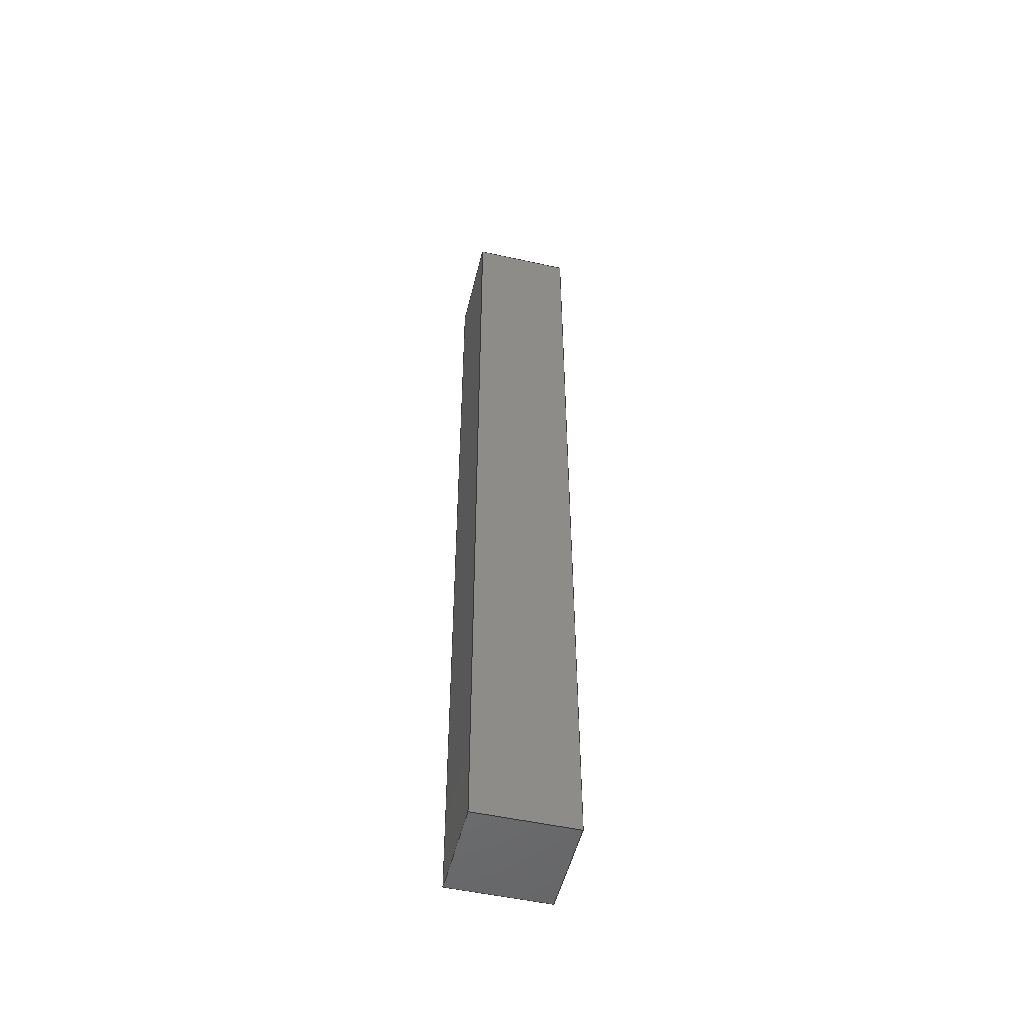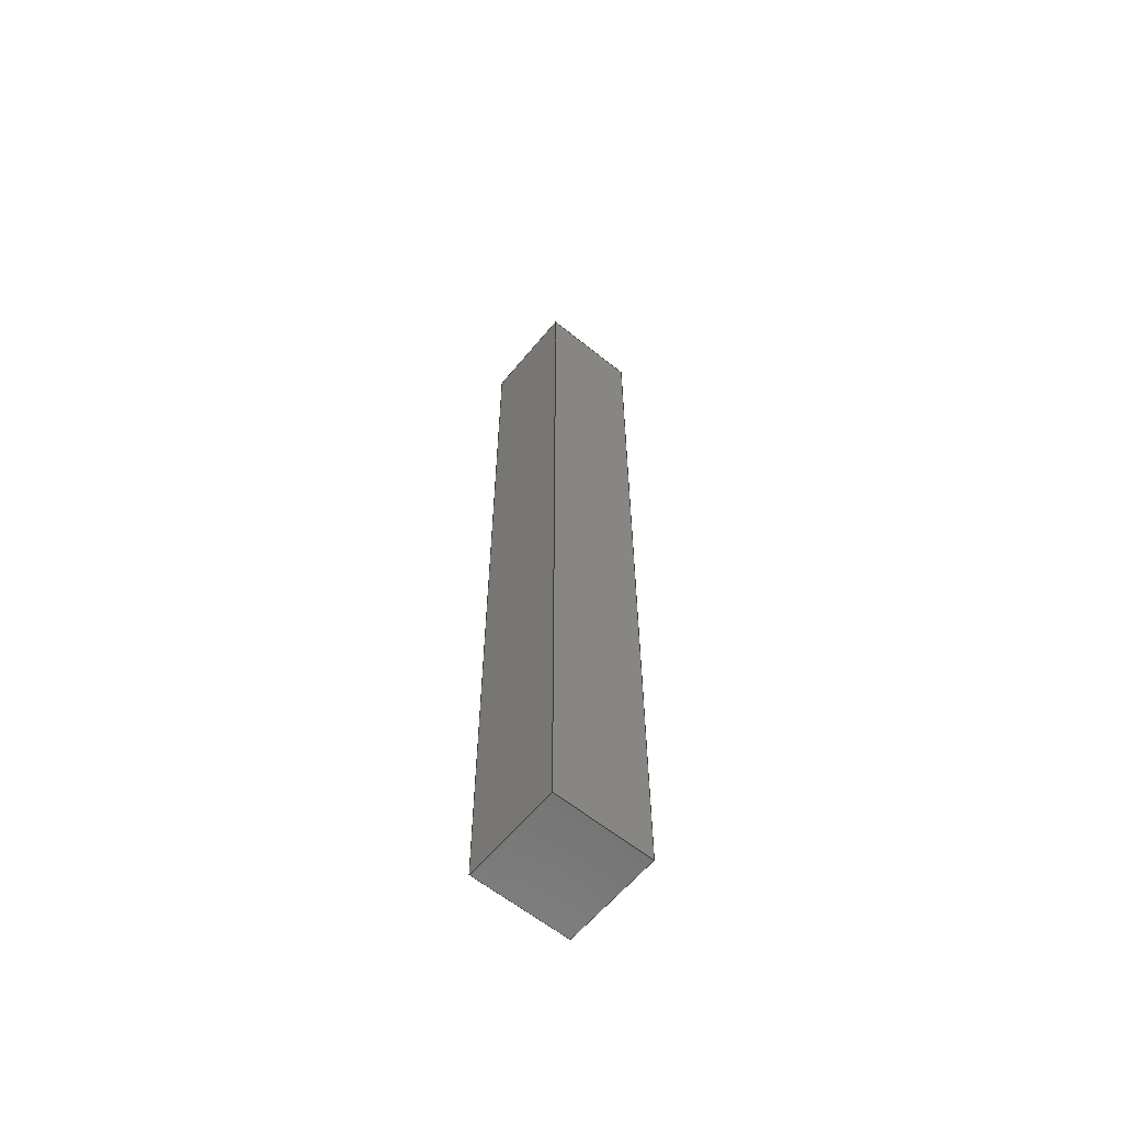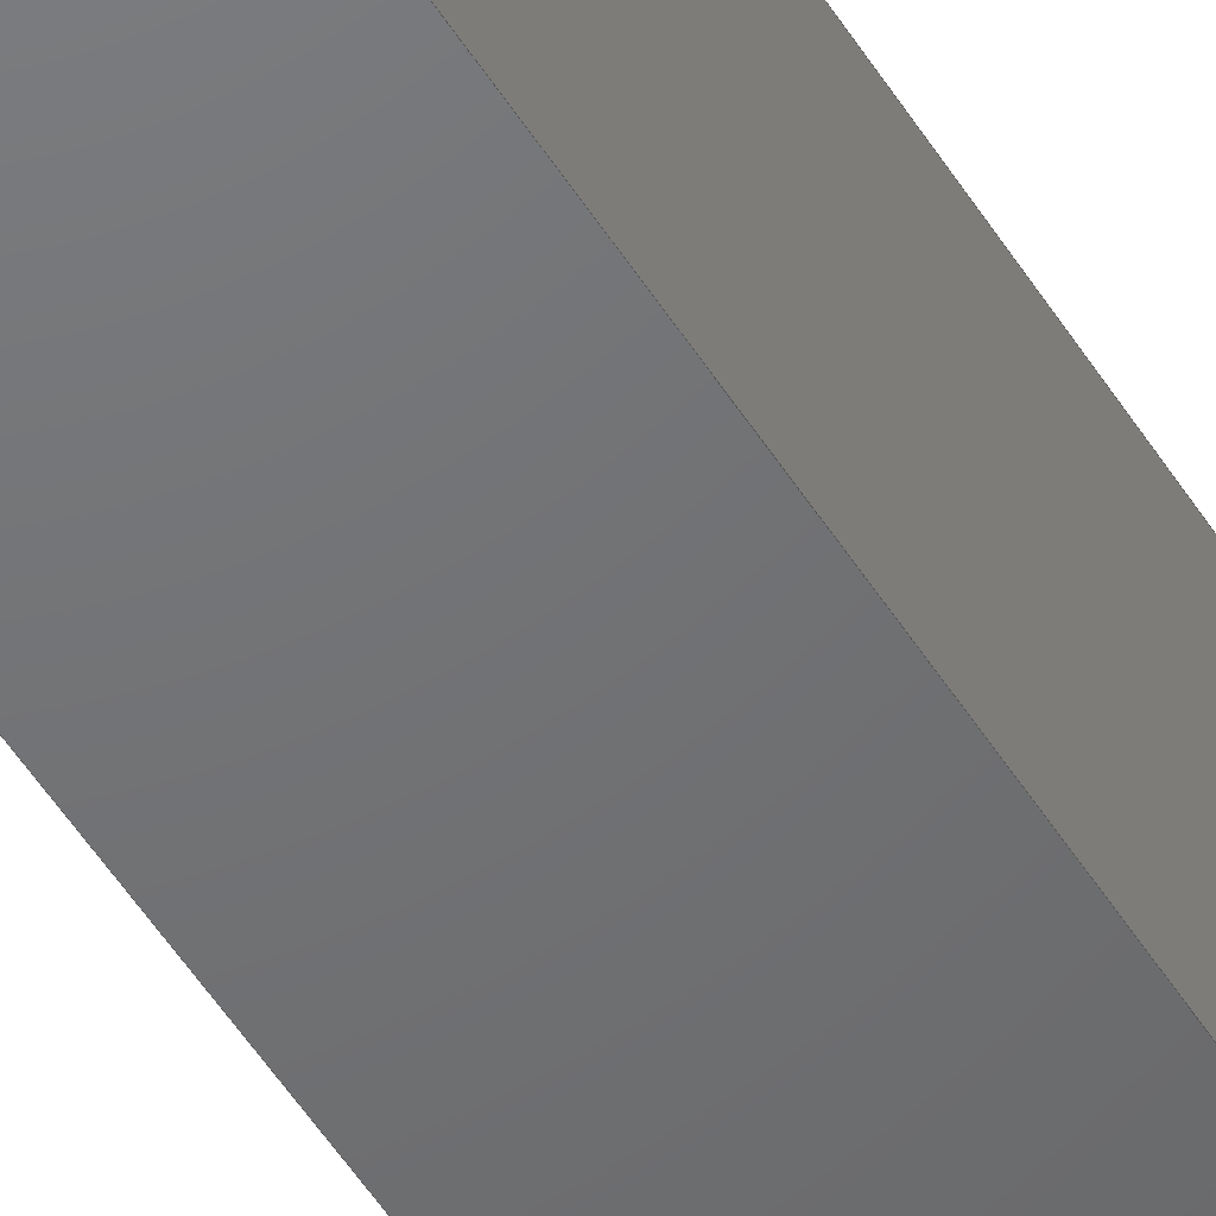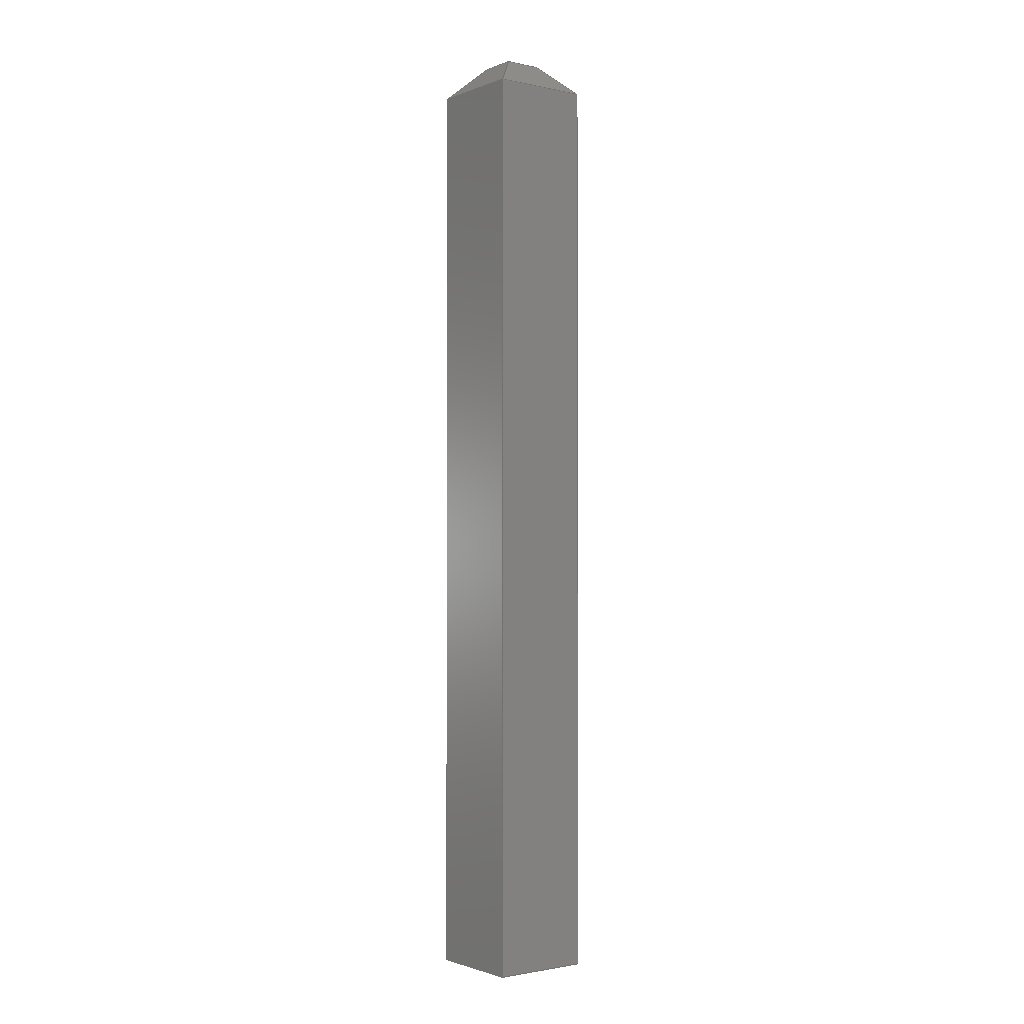
<metadata>
{"format":"step","ext":"stp","renderer":"f3d","projection":"perspective","resolution":1024,"background":"white","views":[{"elev":-51.6,"azim":76.5,"up":"+Z"},{"elev":-61.0,"azim":50.6,"up":"+Z"},{"elev":-49.2,"azim":-149.8,"up":"+Y"},{"elev":-1.6,"azim":142.9,"up":"+Z"}]}
</metadata>
<code>
ISO-10303-21;
DATA;
#1=MECHANICAL_DESIGN_GEOMETRIC_PRESENTATION_REPRESENTATION('',(#147,#156,
#150,#154,#149,#148,#151,#152,#153,#155),#267);
#2=SHAPE_REPRESENTATION_RELATIONSHIP('SRR','None',#276,#3);
#3=ADVANCED_BREP_SHAPE_REPRESENTATION('',(#4),#266);
#4=MANIFOLD_SOLID_BREP('Solid1',#167);
#5=FACE_OUTER_BOUND('',#15,.T.);
#6=FACE_OUTER_BOUND('',#16,.T.);
#7=FACE_OUTER_BOUND('',#17,.T.);
#8=FACE_OUTER_BOUND('',#18,.T.);
#9=FACE_OUTER_BOUND('',#19,.T.);
#10=FACE_OUTER_BOUND('',#20,.T.);
#11=FACE_OUTER_BOUND('',#21,.T.);
#12=FACE_OUTER_BOUND('',#22,.T.);
#13=FACE_OUTER_BOUND('',#23,.T.);
#14=FACE_OUTER_BOUND('',#24,.T.);
#15=EDGE_LOOP('',(#97,#98,#99,#100));
#16=EDGE_LOOP('',(#101,#102,#103,#104));
#17=EDGE_LOOP('',(#105,#106,#107,#108));
#18=EDGE_LOOP('',(#109,#110,#111,#112));
#19=EDGE_LOOP('',(#113,#114,#115,#116));
#20=EDGE_LOOP('',(#117,#118,#119,#120));
#21=EDGE_LOOP('',(#121,#122,#123,#124));
#22=EDGE_LOOP('',(#125,#126,#127,#128));
#23=EDGE_LOOP('',(#129,#130,#131,#132));
#24=EDGE_LOOP('',(#133,#134,#135,#136));
#25=LINE('',#225,#45);
#26=LINE('',#227,#46);
#27=LINE('',#229,#47);
#28=LINE('',#230,#48);
#29=LINE('',#234,#49);
#30=LINE('',#235,#50);
#31=LINE('',#236,#51);
#32=LINE('',#240,#52);
#33=LINE('',#241,#53);
#34=LINE('',#242,#54);
#35=LINE('',#244,#55);
#36=LINE('',#245,#56);
#37=LINE('',#249,#57);
#38=LINE('',#251,#58);
#39=LINE('',#253,#59);
#40=LINE('',#254,#60);
#41=LINE('',#257,#61);
#42=LINE('',#258,#62);
#43=LINE('',#260,#63);
#44=LINE('',#262,#64);
#45=VECTOR('',#183,6.05);
#46=VECTOR('',#184,0.65);
#47=VECTOR('',#185,6.05);
#48=VECTOR('',#186,0.65);
#49=VECTOR('',#189,6.05);
#50=VECTOR('',#190,0.65);
#51=VECTOR('',#191,0.65);
#52=VECTOR('',#194,6.05);
#53=VECTOR('',#195,0.65);
#54=VECTOR('',#196,0.65);
#55=VECTOR('',#199,0.65);
#56=VECTOR('',#200,0.65);
#57=VECTOR('',#203,0.25);
#58=VECTOR('',#204,0.25);
#59=VECTOR('',#205,0.25);
#60=VECTOR('',#206,0.25);
#61=VECTOR('',#211,0.3464);
#62=VECTOR('',#212,0.3464);
#63=VECTOR('',#215,0.3464);
#64=VECTOR('',#218,0.3464);
#65=VERTEX_POINT('',#223);
#66=VERTEX_POINT('',#224);
#67=VERTEX_POINT('',#226);
#68=VERTEX_POINT('',#228);
#69=VERTEX_POINT('',#232);
#70=VERTEX_POINT('',#233);
#71=VERTEX_POINT('',#238);
#72=VERTEX_POINT('',#239);
#73=VERTEX_POINT('',#247);
#74=VERTEX_POINT('',#248);
#75=VERTEX_POINT('',#250);
#76=VERTEX_POINT('',#252);
#77=EDGE_CURVE('',#65,#66,#25,.T.);
#78=EDGE_CURVE('',#65,#67,#26,.T.);
#79=EDGE_CURVE('',#67,#68,#27,.T.);
#80=EDGE_CURVE('',#68,#66,#28,.T.);
#81=EDGE_CURVE('',#69,#70,#29,.T.);
#82=EDGE_CURVE('',#69,#65,#30,.T.);
#83=EDGE_CURVE('',#66,#70,#31,.T.);
#84=EDGE_CURVE('',#71,#72,#32,.T.);
#85=EDGE_CURVE('',#71,#69,#33,.T.);
#86=EDGE_CURVE('',#70,#72,#34,.T.);
#87=EDGE_CURVE('',#67,#71,#35,.T.);
#88=EDGE_CURVE('',#72,#68,#36,.T.);
#89=EDGE_CURVE('',#73,#74,#37,.T.);
#90=EDGE_CURVE('',#74,#75,#38,.T.);
#91=EDGE_CURVE('',#75,#76,#39,.T.);
#92=EDGE_CURVE('',#76,#73,#40,.T.);
#93=EDGE_CURVE('',#67,#76,#41,.T.);
#94=EDGE_CURVE('',#73,#65,#42,.T.);
#95=EDGE_CURVE('',#74,#69,#43,.T.);
#96=EDGE_CURVE('',#71,#75,#44,.T.);
#97=ORIENTED_EDGE('',*,*,#77,.F.);
#98=ORIENTED_EDGE('',*,*,#78,.T.);
#99=ORIENTED_EDGE('',*,*,#79,.T.);
#100=ORIENTED_EDGE('',*,*,#80,.T.);
#101=ORIENTED_EDGE('',*,*,#81,.F.);
#102=ORIENTED_EDGE('',*,*,#82,.T.);
#103=ORIENTED_EDGE('',*,*,#77,.T.);
#104=ORIENTED_EDGE('',*,*,#83,.T.);
#105=ORIENTED_EDGE('',*,*,#84,.F.);
#106=ORIENTED_EDGE('',*,*,#85,.T.);
#107=ORIENTED_EDGE('',*,*,#81,.T.);
#108=ORIENTED_EDGE('',*,*,#86,.T.);
#109=ORIENTED_EDGE('',*,*,#79,.F.);
#110=ORIENTED_EDGE('',*,*,#87,.T.);
#111=ORIENTED_EDGE('',*,*,#84,.T.);
#112=ORIENTED_EDGE('',*,*,#88,.T.);
#113=ORIENTED_EDGE('',*,*,#89,.T.);
#114=ORIENTED_EDGE('',*,*,#90,.T.);
#115=ORIENTED_EDGE('',*,*,#91,.T.);
#116=ORIENTED_EDGE('',*,*,#92,.T.);
#117=ORIENTED_EDGE('',*,*,#80,.F.);
#118=ORIENTED_EDGE('',*,*,#88,.F.);
#119=ORIENTED_EDGE('',*,*,#86,.F.);
#120=ORIENTED_EDGE('',*,*,#83,.F.);
#121=ORIENTED_EDGE('',*,*,#93,.F.);
#122=ORIENTED_EDGE('',*,*,#78,.F.);
#123=ORIENTED_EDGE('',*,*,#94,.F.);
#124=ORIENTED_EDGE('',*,*,#92,.F.);
#125=ORIENTED_EDGE('',*,*,#94,.T.);
#126=ORIENTED_EDGE('',*,*,#82,.F.);
#127=ORIENTED_EDGE('',*,*,#95,.F.);
#128=ORIENTED_EDGE('',*,*,#89,.F.);
#129=ORIENTED_EDGE('',*,*,#93,.T.);
#130=ORIENTED_EDGE('',*,*,#91,.F.);
#131=ORIENTED_EDGE('',*,*,#96,.F.);
#132=ORIENTED_EDGE('',*,*,#87,.F.);
#133=ORIENTED_EDGE('',*,*,#95,.T.);
#134=ORIENTED_EDGE('',*,*,#85,.F.);
#135=ORIENTED_EDGE('',*,*,#96,.T.);
#136=ORIENTED_EDGE('',*,*,#90,.F.);
#137=PLANE('',#169);
#138=PLANE('',#170);
#139=PLANE('',#171);
#140=PLANE('',#172);
#141=PLANE('',#173);
#142=PLANE('',#174);
#143=PLANE('',#175);
#144=PLANE('',#176);
#145=PLANE('',#177);
#146=PLANE('',#178);
#147=STYLED_ITEM('',(#285),#157);
#148=STYLED_ITEM('',(#285),#158);
#149=STYLED_ITEM('',(#285),#159);
#150=STYLED_ITEM('',(#285),#160);
#151=STYLED_ITEM('',(#285),#161);
#152=STYLED_ITEM('',(#285),#163);
#153=STYLED_ITEM('',(#285),#164);
#154=STYLED_ITEM('',(#285),#165);
#155=STYLED_ITEM('',(#285),#166);
#156=STYLED_ITEM('',(#285),#4);
#157=ADVANCED_FACE('',(#5),#137,.F.);
#158=ADVANCED_FACE('',(#6),#138,.F.);
#159=ADVANCED_FACE('',(#7),#139,.F.);
#160=ADVANCED_FACE('',(#8),#140,.F.);
#161=ADVANCED_FACE('',(#9),#141,.T.);
#162=ADVANCED_FACE('',(#10),#142,.F.);
#163=ADVANCED_FACE('',(#11),#143,.T.);
#164=ADVANCED_FACE('',(#12),#144,.T.);
#165=ADVANCED_FACE('',(#13),#145,.T.);
#166=ADVANCED_FACE('',(#14),#146,.T.);
#167=CLOSED_SHELL('',(#157,#158,#159,#160,#161,#162,#163,#164,#165,#166));
#168=AXIS2_PLACEMENT_3D('placement',#221,#179,#180);
#169=AXIS2_PLACEMENT_3D('',#222,#181,#182);
#170=AXIS2_PLACEMENT_3D('',#231,#187,#188);
#171=AXIS2_PLACEMENT_3D('',#237,#192,#193);
#172=AXIS2_PLACEMENT_3D('',#243,#197,#198);
#173=AXIS2_PLACEMENT_3D('',#246,#201,#202);
#174=AXIS2_PLACEMENT_3D('',#255,#207,#208);
#175=AXIS2_PLACEMENT_3D('',#256,#209,#210);
#176=AXIS2_PLACEMENT_3D('',#259,#213,#214);
#177=AXIS2_PLACEMENT_3D('',#261,#216,#217);
#178=AXIS2_PLACEMENT_3D('',#263,#219,#220);
#179=DIRECTION('axis',(0,0,1));
#180=DIRECTION('refdir',(1,0,0));
#181=DIRECTION('center_axis',(7.515e-32,-1,-1.268e-16));
#182=DIRECTION('ref_axis',(-8.882e-16,0,1));
#183=DIRECTION('',(4.587e-16,1.268e-16,-1));
#184=DIRECTION('',(1,1.698e-32,4.587e-16));
#185=DIRECTION('',(4.587e-16,1.268e-16,-1));
#186=DIRECTION('',(-1,-1.698e-32,-4.587e-16));
#187=DIRECTION('center_axis',(1,1.698e-32,4.587e-16));
#188=DIRECTION('ref_axis',(4.441e-16,0,-1));
#189=DIRECTION('',(4.587e-16,1.268e-16,-1));
#190=DIRECTION('',(-7.515e-32,1,1.268e-16));
#191=DIRECTION('',(7.515e-32,-1,-1.268e-16));
#192=DIRECTION('center_axis',(-7.515e-32,1,1.268e-16));
#193=DIRECTION('ref_axis',(-1,0,0));
#194=DIRECTION('',(4.587e-16,1.268e-16,-1));
#195=DIRECTION('',(-1,-1.698e-32,-4.587e-16));
#196=DIRECTION('',(1,1.698e-32,4.587e-16));
#197=DIRECTION('center_axis',(-1,-1.698e-32,-4.587e-16));
#198=DIRECTION('ref_axis',(0,1,0));
#199=DIRECTION('',(7.515e-32,-1,-1.268e-16));
#200=DIRECTION('',(-7.515e-32,1,1.268e-16));
#201=DIRECTION('center_axis',(-4.587e-16,-1.268e-16,
1));
#202=DIRECTION('ref_axis',(0,-1,0));
#203=DIRECTION('',(7.515e-32,-1,-1.268e-16));
#204=DIRECTION('',(1,1.698e-32,4.587e-16));
#205=DIRECTION('',(-7.515e-32,1,1.268e-16));
#206=DIRECTION('',(-1,-1.698e-32,-4.587e-16));
#207=DIRECTION('center_axis',(-4.587e-16,-1.268e-16,
1));
#208=DIRECTION('ref_axis',(0,-1,0));
#209=DIRECTION('center_axis',(-3.244e-16,0.7071,0.7071));
#210=DIRECTION('ref_axis',(1,0,0));
#211=DIRECTION('',(-0.5774,-0.5774,0.5774));
#212=DIRECTION('',(-0.5774,0.5774,-0.5774));
#213=DIRECTION('center_axis',(-0.7071,-8.967e-17,
0.7071));
#214=DIRECTION('ref_axis',(0,-1,0));
#215=DIRECTION('',(-0.5774,-0.5774,-0.5774));
#216=DIRECTION('center_axis',(0.7071,-8.967e-17,0.7071));
#217=DIRECTION('ref_axis',(0.7071,0,-0.7071));
#218=DIRECTION('',(-0.5774,0.5774,0.5774));
#219=DIRECTION('center_axis',(-3.244e-16,-0.7071,
0.7071));
#220=DIRECTION('ref_axis',(-4.441e-16,0.7071,0.7071));
#221=CARTESIAN_POINT('',(0,0,0));
#222=CARTESIAN_POINT('Origin',(4.135,-14.73,11.28));
#223=CARTESIAN_POINT('',(3.485,-14.73,11.08));
#224=CARTESIAN_POINT('',(3.485,-14.73,5.03));
#225=CARTESIAN_POINT('',(3.485,-14.73,11.28));
#226=CARTESIAN_POINT('',(4.135,-14.73,11.08));
#227=CARTESIAN_POINT('',(4.135,-14.73,11.08));
#228=CARTESIAN_POINT('',(4.135,-14.73,5.03));
#229=CARTESIAN_POINT('',(4.135,-14.73,11.28));
#230=CARTESIAN_POINT('',(4.135,-14.73,5.03));
#231=CARTESIAN_POINT('Origin',(3.485,-14.73,11.28));
#232=CARTESIAN_POINT('',(3.485,-15.38,11.08));
#233=CARTESIAN_POINT('',(3.485,-15.38,5.03));
#234=CARTESIAN_POINT('',(3.485,-15.38,11.28));
#235=CARTESIAN_POINT('',(3.485,-14.73,11.08));
#236=CARTESIAN_POINT('',(3.485,-14.73,5.03));
#237=CARTESIAN_POINT('Origin',(4.135,-15.38,11.28));
#238=CARTESIAN_POINT('',(4.135,-15.38,11.08));
#239=CARTESIAN_POINT('',(4.135,-15.38,5.03));
#240=CARTESIAN_POINT('',(4.135,-15.38,11.28));
#241=CARTESIAN_POINT('',(3.485,-15.38,11.08));
#242=CARTESIAN_POINT('',(4.135,-15.38,5.03));
#243=CARTESIAN_POINT('Origin',(4.135,-14.73,11.28));
#244=CARTESIAN_POINT('',(4.135,-15.38,11.08));
#245=CARTESIAN_POINT('',(4.135,-14.73,5.03));
#246=CARTESIAN_POINT('Origin',(3.485,-14.73,11.28));
#247=CARTESIAN_POINT('',(3.685,-14.93,11.28));
#248=CARTESIAN_POINT('',(3.685,-15.18,11.28));
#249=CARTESIAN_POINT('',(3.685,-15.38,11.28));
#250=CARTESIAN_POINT('',(3.935,-15.18,11.28));
#251=CARTESIAN_POINT('',(4.135,-15.18,11.28));
#252=CARTESIAN_POINT('',(3.935,-14.93,11.28));
#253=CARTESIAN_POINT('',(3.935,-14.73,11.28));
#254=CARTESIAN_POINT('',(3.485,-14.93,11.28));
#255=CARTESIAN_POINT('Origin',(3.485,-14.73,5.03));
#256=CARTESIAN_POINT('Origin',(3.485,-14.93,11.28));
#257=CARTESIAN_POINT('',(3.785,-15.08,11.43));
#258=CARTESIAN_POINT('',(3.618,-14.87,11.21));
#259=CARTESIAN_POINT('Origin',(3.685,-14.73,11.28));
#260=CARTESIAN_POINT('',(3.835,-15.03,11.43));
#261=CARTESIAN_POINT('Origin',(3.935,-14.73,11.28));
#262=CARTESIAN_POINT('',(3.785,-15.03,11.43));
#263=CARTESIAN_POINT('Origin',(3.485,-15.18,11.28));
#264=UNCERTAINTY_MEASURE_WITH_UNIT(LENGTH_MEASURE(0.01),#268,
'DISTANCE_ACCURACY_VALUE',
'Maximum model space distance between geometric entities at asserted c
onnectivities');
#265=UNCERTAINTY_MEASURE_WITH_UNIT(LENGTH_MEASURE(1e-06),#268,
'DISTANCE_ACCURACY_VALUE',
'Maximum model space distance between geometric entities at asserted c
onnectivities');
#266=(
GEOMETRIC_REPRESENTATION_CONTEXT(3)
GLOBAL_UNCERTAINTY_ASSIGNED_CONTEXT((#264))
GLOBAL_UNIT_ASSIGNED_CONTEXT((#268,#271,#269))
REPRESENTATION_CONTEXT('','3D')
);
#267=(
GEOMETRIC_REPRESENTATION_CONTEXT(3)
GLOBAL_UNCERTAINTY_ASSIGNED_CONTEXT((#265))
GLOBAL_UNIT_ASSIGNED_CONTEXT((#268,#271,#269))
REPRESENTATION_CONTEXT('','3D')
);
#268=(
LENGTH_UNIT()
NAMED_UNIT(*)
SI_UNIT(.MILLI.,.METRE.)
);
#269=(
NAMED_UNIT(*)
SI_UNIT($,.STERADIAN.)
SOLID_ANGLE_UNIT()
);
#270=DIMENSIONAL_EXPONENTS(0,0,0,0,0,0,0);
#271=(
CONVERSION_BASED_UNIT('degree',#273)
NAMED_UNIT(#270)
PLANE_ANGLE_UNIT()
);
#272=(
NAMED_UNIT(*)
PLANE_ANGLE_UNIT()
SI_UNIT($,.RADIAN.)
);
#273=PLANE_ANGLE_MEASURE_WITH_UNIT(PLANE_ANGLE_MEASURE(0.01745),#272);
#274=SHAPE_DEFINITION_REPRESENTATION(#275,#276);
#275=PRODUCT_DEFINITION_SHAPE('',$,#278);
#276=SHAPE_REPRESENTATION('',(#168),#266);
#277=PRODUCT_DEFINITION_CONTEXT('part definition',#282,'design');
#278=PRODUCT_DEFINITION('amt103-v_14','amt103-v_14',#279,#277);
#279=PRODUCT_DEFINITION_FORMATION('',$,#284);
#280=PRODUCT_RELATED_PRODUCT_CATEGORY('amt103-v_14','amt103-v_14',(#284));
#281=APPLICATION_PROTOCOL_DEFINITION('international standard',
'automotive_design',2009,#282);
#282=APPLICATION_CONTEXT(
'Core Data for Automotive Mechanical Design Process');
#283=PRODUCT_CONTEXT('part definition',#282,'mechanical');
#284=PRODUCT('amt103-v_14','amt103-v_14',$,(#283));
#285=PRESENTATION_STYLE_ASSIGNMENT((#286));
#286=SURFACE_STYLE_USAGE(.BOTH.,#287);
#287=SURFACE_SIDE_STYLE('',(#288));
#288=SURFACE_STYLE_FILL_AREA(#289);
#289=FILL_AREA_STYLE('',(#290));
#290=FILL_AREA_STYLE_COLOUR('',#291);
#291=COLOUR_RGB('',0.9882,0.7373,0.5176);
ENDSEC;
END-ISO-10303-21;

</code>
